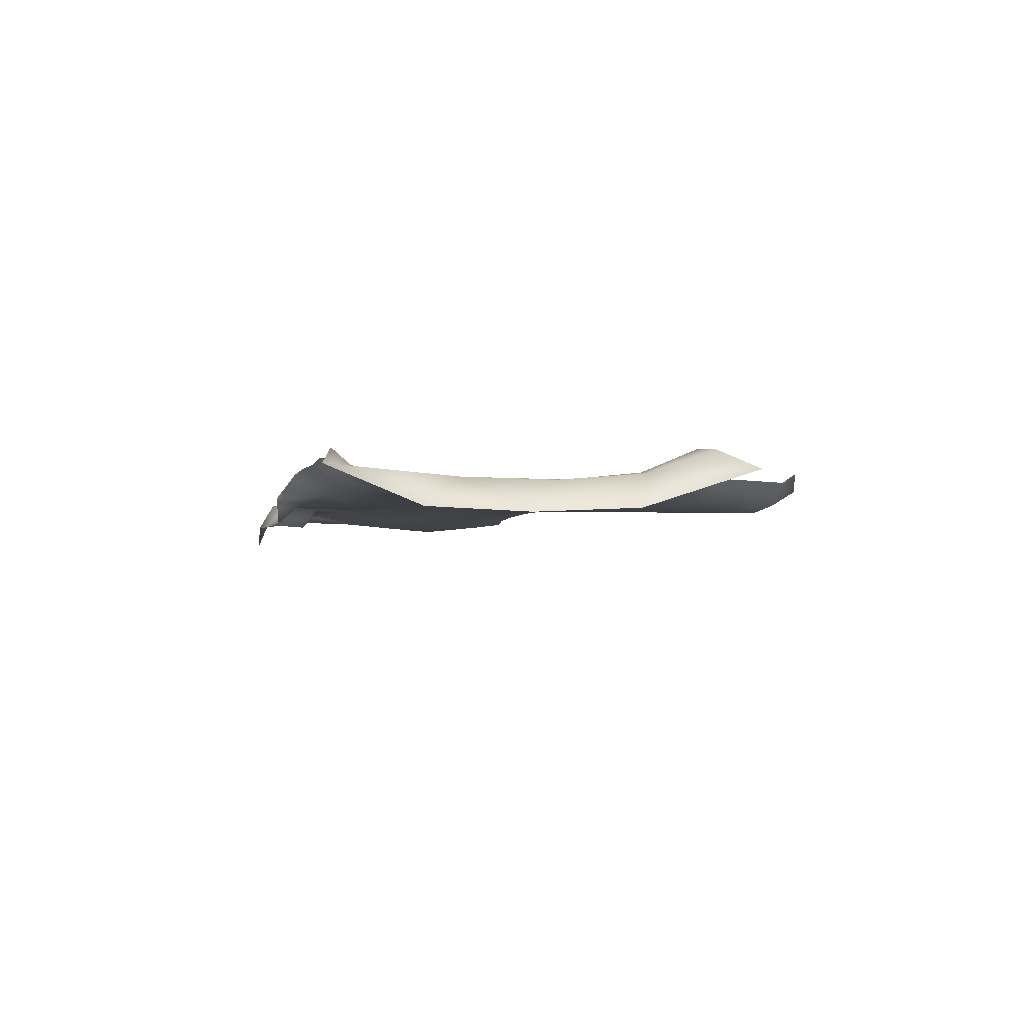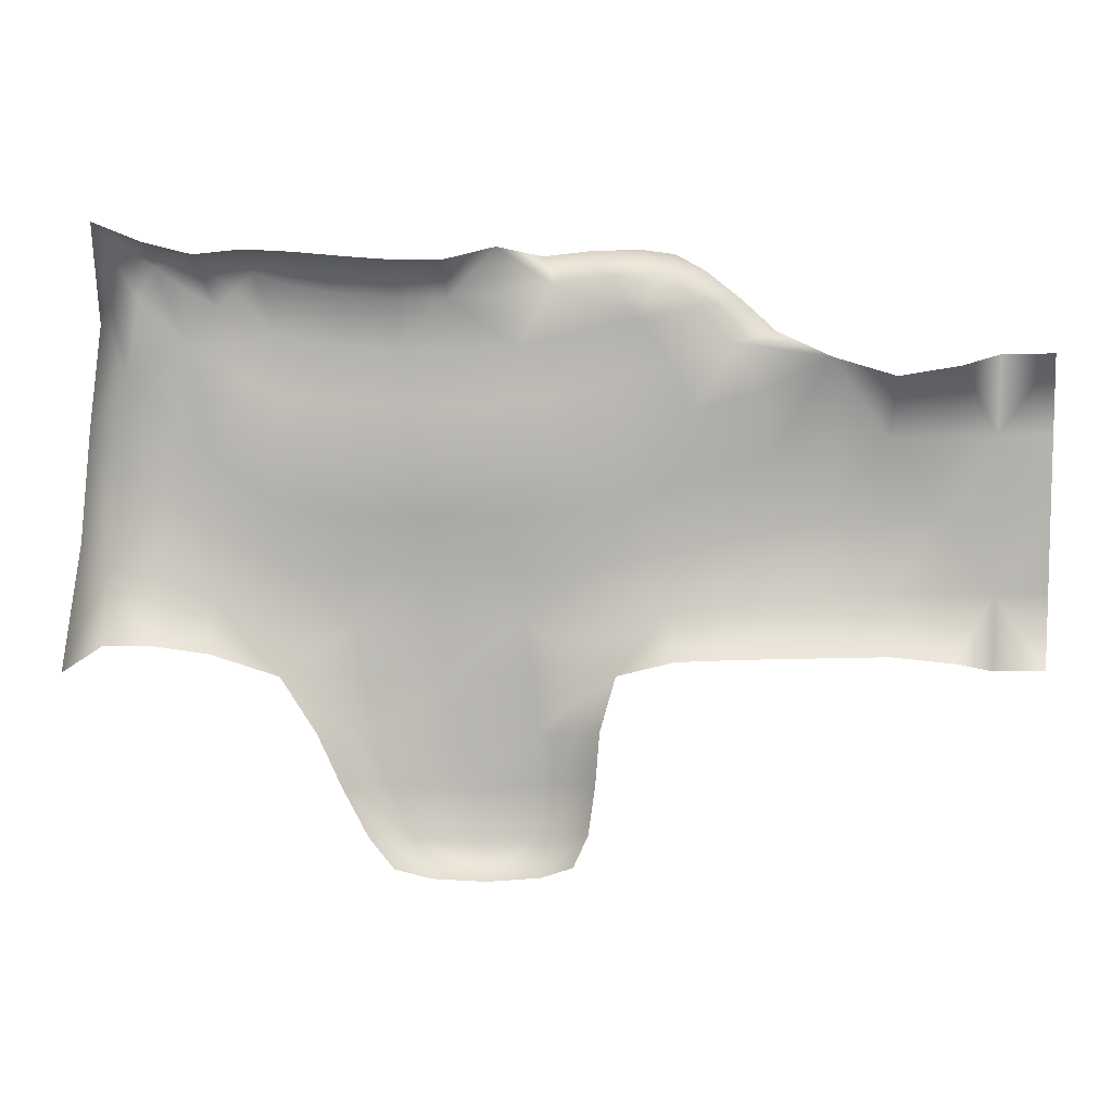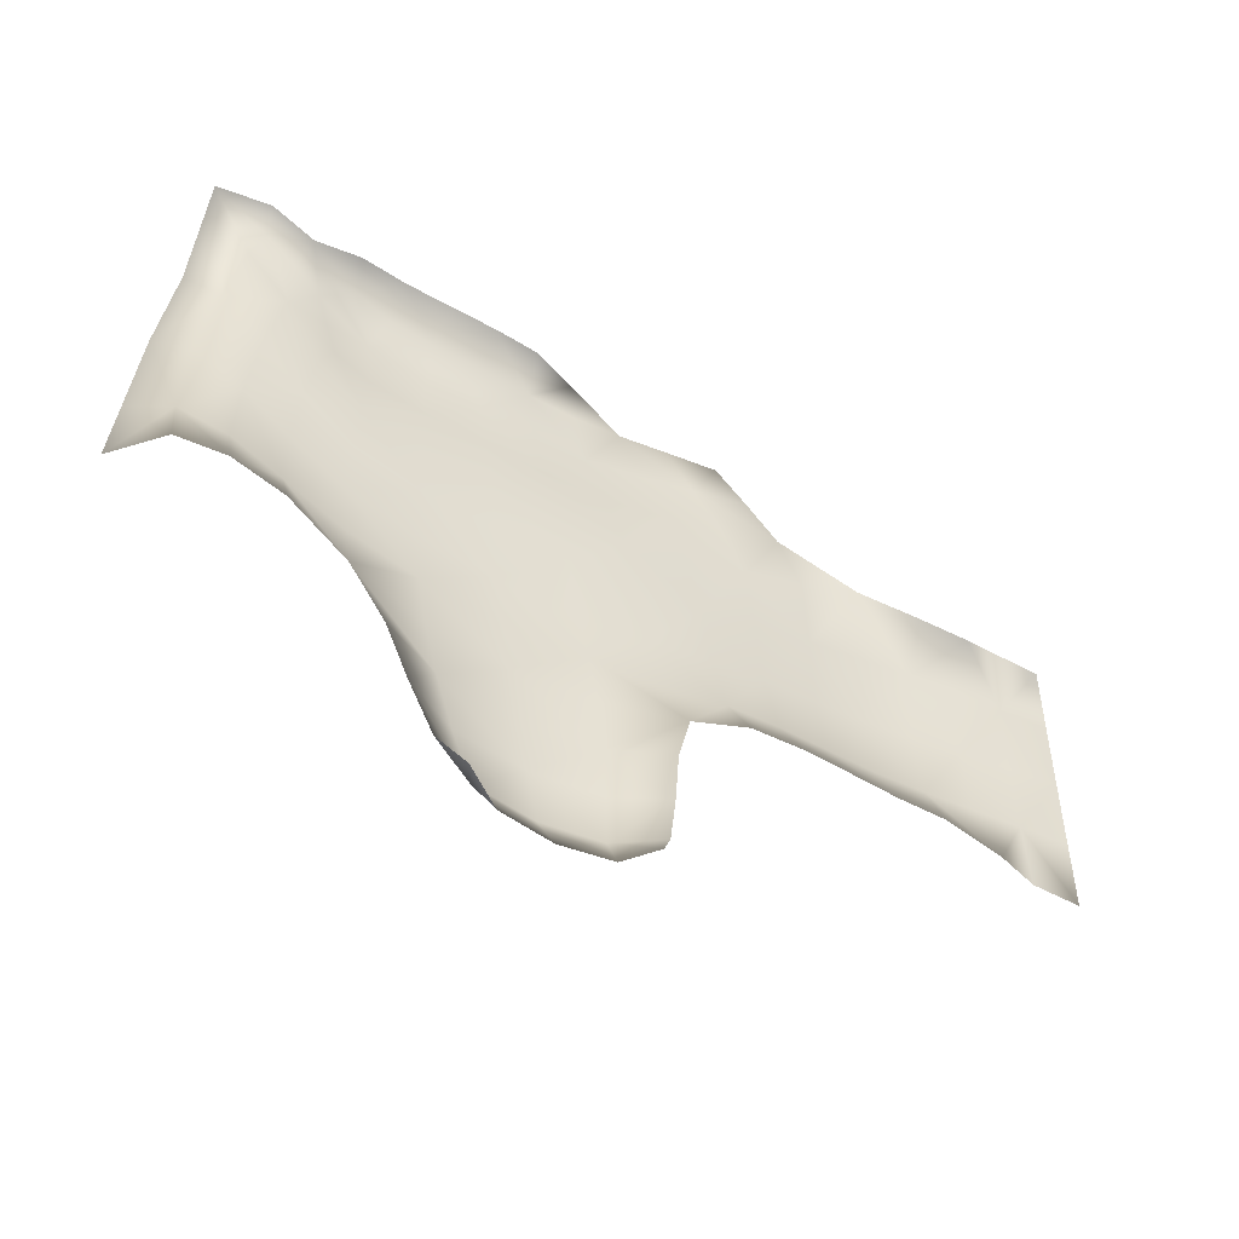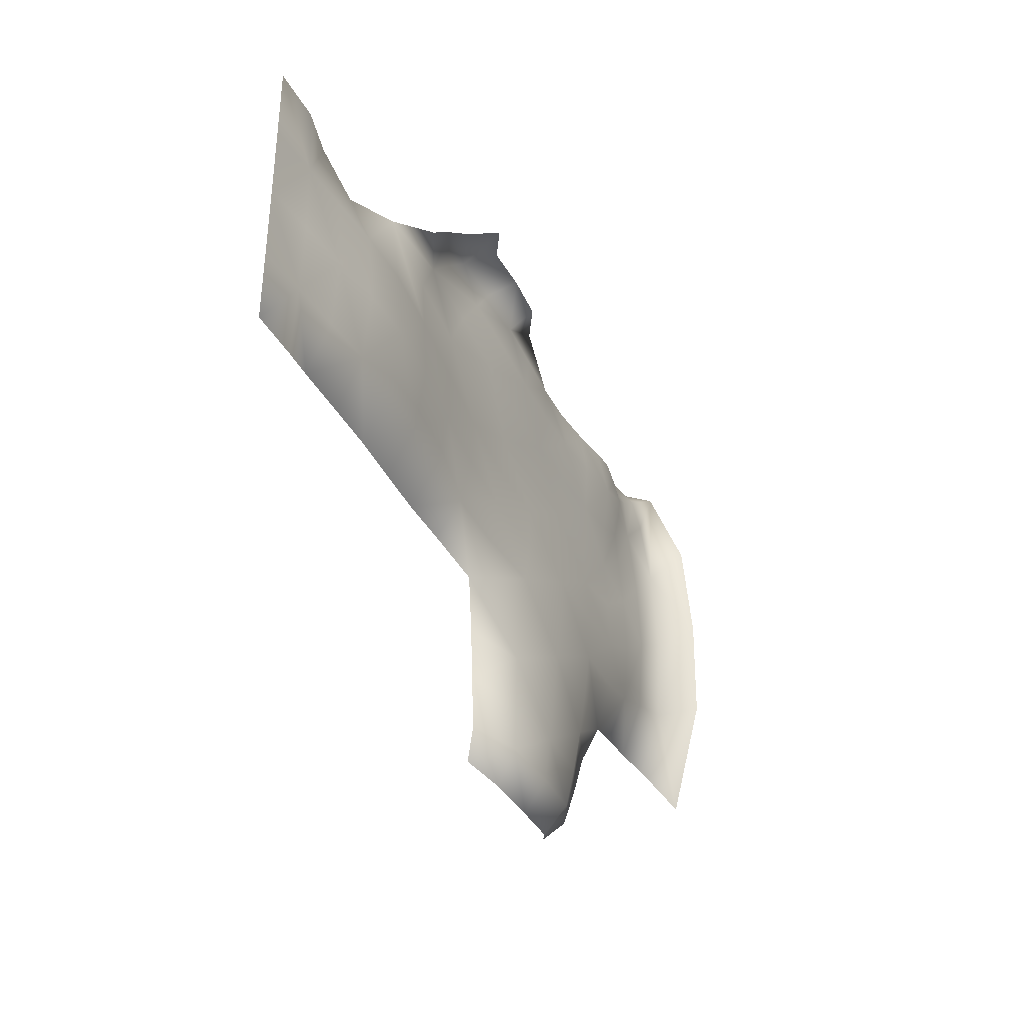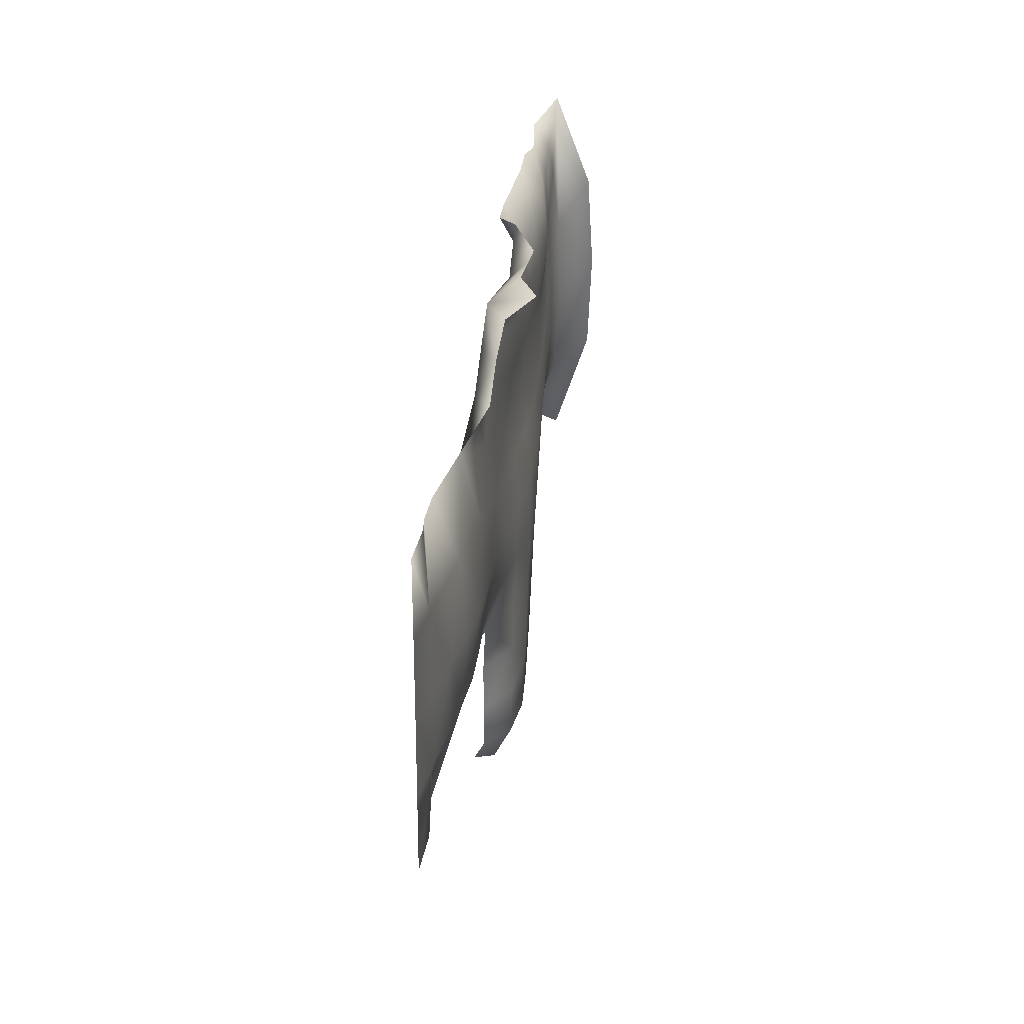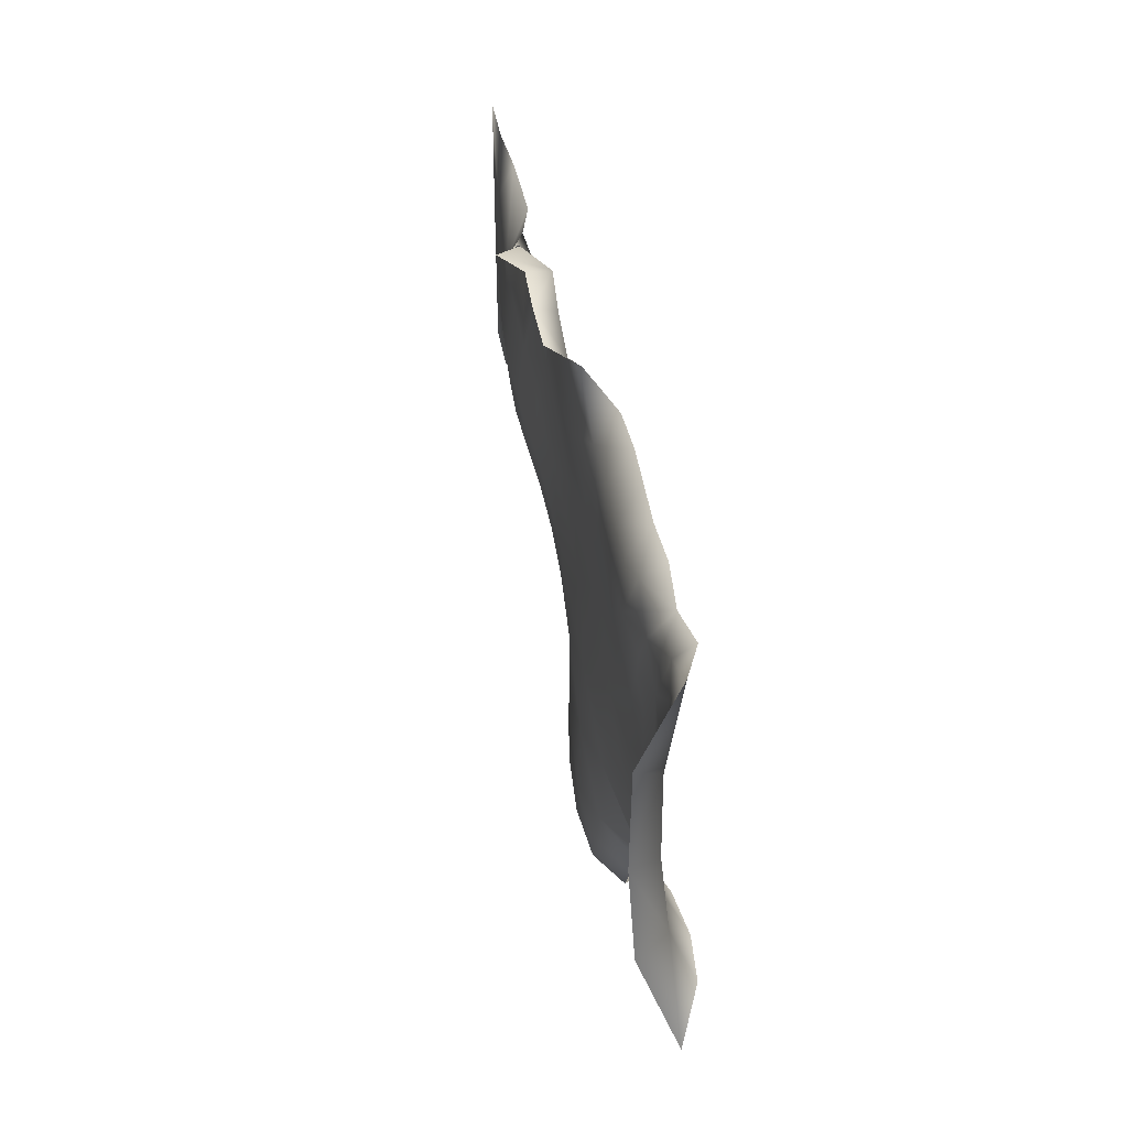
<metadata>
{"format":"obj","ext":"obj","renderer":"f3d","projection":"perspective","resolution":1024,"background":"white","views":[{"elev":-4.0,"azim":72.8,"up":"+Y"},{"elev":9.4,"azim":178.5,"up":"+Z"},{"elev":-49.1,"azim":148.1,"up":"+Z"},{"elev":-37.3,"azim":-64.5,"up":"+Z"},{"elev":26.9,"azim":-81.7,"up":"+Z"},{"elev":46.0,"azim":79.5,"up":"+Z"}]}
</metadata>
<code>
g PS-Area03_130
v -5598 -3521 -1516
v -5603 -3521 -1621
v -5703 -3476 -1609
v -5603 -3519 -1721
v -5466 -3529 -1628
v -5325 -3447 -1762
v -5393 -3482 -1792
v -5365 -3518 -1722
v -5276 -3472 -1707
v -5497 -3490 -1801
v -5484 -3527 -1730
v -5329 -3520 -1621
v -5227 -3474 -1610
v -5690 -3473 -1707
v -5601 -3482 -1792
v -5661 -3448 -1762
v -5741 -3486 -1403
v -5588 -3522 -1410
v -5711 -3477 -1507
v -5429 -3532 -1415
v -5448 -3531 -1522
v -5296 -3520 -1516
v -5270 -3522 -1410
v -5114 -3484 -1399
v -5182 -3476 -1508
f 8 7 10
f 7 8 6
f 8 9 6
f 9 8 13
f 12 13 8
f 25 13 22
f 12 22 13
f 22 12 5
f 8 5 12
f 5 8 11
f 10 11 8
f 11 10 4
f 15 4 10
f 4 15 16
f 5 4 2
f 4 5 11
f 24 22 23
f 22 24 25
f 16 14 4
f 3 4 14
f 4 3 2
f 1 2 3
f 2 1 5
f 21 5 1
f 5 21 22
f 20 22 21
f 22 20 23
f 17 18 1
f 20 1 18
f 1 20 21
f 1 19 17
f 19 1 3
v -6454 -3508 -1253
v -6354 -3516 -1256
v -6380 -3487 -1383
v -6353 -3525 -1110
v -6352 -3516 -957.3
v -6253 -3525 -959.2
v -6554 -3500 -800
v -6452 -3500 -801.6
v -6452 -3508 -954.3
v -6453 -3512 -1105
v -6554 -3500 -1101
v -6554 -3500 -950.6
v -6378 -3487 -821.2
v -6455 -3500 -1400
v -6555 -3500 -1251
v -6555 -3500 -1400
v -6254 -3524 -1258
v -6153 -3528 -1262
v -6154 -3476 -1368
v -6254 -3477 -1367
v -6253 -3537 -1113
v -6151 -3543 -1120
v -6142 -3510 -806.6
v -6149 -3529 -968.7
v -6258 -3479 -839.6
f 34 33 38
f 33 34 32
f 34 37 32
f 37 34 36
f 35 36 34
f 31 50 48
f 50 31 38
f 30 38 31
f 38 30 34
f 29 34 30
f 34 29 35
f 26 35 29
f 35 26 36
f 40 36 26
f 31 29 30
f 29 31 46
f 41 26 39
f 26 41 40
f 26 28 39
f 28 26 27
f 29 27 26
f 27 29 42
f 46 42 29
f 42 46 47
f 31 47 46
f 47 31 49
f 48 49 31
f 28 42 45
f 42 28 27
f 47 43 42
f 44 42 43
f 42 44 45
v -5113 -3509 -970.7
v -5125 -3519 -875.8
v -5054 -3516 -845.9
v -5118 -3528 -766.1
v -5033 -3518 -776
v -4955 -3508 -782.4
v -5026 -3509 -903.7
v -5151 -3474 -611.8
v -5062 -3470 -607.1
v -5078 -3512 -652.7
v -5148 -3518 -676
v -4971 -3477 -616.6
v -5042 -3514 -684.4
v -4785 -3505 -558.2
v -4869 -3507 -699.6
v -4898 -3500 -639.7
v -4881 -3466 -593.5
v -4953 -3502 -679.8
v -5009 -3512 -713.6
v -5113 -3509 -970.7
v -5232 -3510 -994.9
v -5231 -3518 -888.9
v -5125 -3519 -875.8
v -5367 -3510 -997.2
v -5353 -3516 -892.7
v -5342 -3522 -791.6
v -5233 -3525 -785.9
v -5118 -3528 -766.1
v -5559 -3525 -786.6
v -5450 -3523 -794
v -5475 -3517 -895
v -5596 -3518 -885.8
v -5502 -3510 -998.6
v -5634 -3509 -988
v -5520 -3515 -604.1
v -5422 -3470 -626.3
v -5432 -3513 -697.4
v -5528 -3518 -691.4
v -5333 -3465 -626
v -5336 -3511 -695.9
v -5237 -3515 -689.6
v -5148 -3518 -676
v -5242 -3469 -619.6
v -5151 -3474 -611.8
v -5634 -3509 -988
v -5761 -3510 -954.5
v -5717 -3516 -855
v -5596 -3518 -885.8
v -5886 -3511 -910.3
v -5839 -3512 -815.3
v -5782 -3517 -734.5
v -5669 -3523 -763.1
v -5559 -3525 -786.6
v -5975 -3547 -702.4
v -5896 -3507 -712
v -5961 -3505 -779.2
v -6040 -3546 -761.3
v -6011 -3510 -867.9
v -6142 -3510 -806.6
v -5855 -3603 -621.4
v -5788 -3564 -611.6
v -5831 -3508 -650.3
v -5907 -3553 -649.4
v -5697 -3567 -613.9
v -5728 -3517 -658.4
v -5627 -3520 -675.2
v -5528 -3518 -691.4
v -5608 -3564 -624.1
v -5520 -3515 -604.1
v -6033 -3528 -994.4
v -6149 -3529 -968.7
v -5912 -3522 -1029
v -5927 -3529 -1156
v -6041 -3538 -1136
v -6151 -3543 -1120
v -5691 -3521 -1198
v -5814 -3522 -1179
v -5791 -3517 -1065
v -5665 -3515 -1093
v -5741 -3486 -1403
v -5850 -3469 -1373
v -5834 -3512 -1289
v -5716 -3515 -1300
v -5951 -3467 -1369
v -5941 -3515 -1278
v -6047 -3523 -1269
v -6153 -3528 -1262
v -6052 -3471 -1368
v -6154 -3476 -1368
f 128 129 126
f 128 122 99
f 132 133 130
f 133 132 126
f 127 126 132
f 126 127 128
f 123 128 127
f 128 123 122
f 120 122 123
f 122 120 99
f 108 99 120
f 99 108 106
f 109 106 108
f 106 109 107
f 109 108 120
f 123 127 132
f 106 107 104
f 106 100 99
f 123 124 120
f 130 131 132
f 131 134 132
f 135 132 134
f 132 135 123
f 136 123 135
f 123 136 124
f 125 124 136
f 124 125 120
f 121 120 125
f 120 121 109
f 136 134 138
f 134 136 135
f 136 138 139
f 139 137 136
f 125 136 137
f 128 95 129
f 95 128 96
f 99 96 128
f 96 99 97
f 100 97 99
f 97 100 101
f 106 101 100
f 101 106 105
f 104 105 106
f 105 104 112
f 113 112 104
f 112 113 110
f 95 96 97
f 101 105 112
f 101 102 97
f 110 111 112
f 111 114 112
f 115 112 114
f 112 115 101
f 116 101 115
f 101 116 102
f 103 102 116
f 102 103 97
f 98 97 103
f 97 98 95
f 116 114 118
f 114 116 115
f 116 118 119
f 119 117 116
f 103 116 117
f 58 59 60
f 62 60 59
f 60 62 63
f 69 63 62
f 63 69 54
f 55 54 69
f 54 55 53
f 56 53 55
f 53 56 57
f 63 54 60
f 61 60 54
f 60 61 58
f 53 52 54
f 51 53 57
f 53 51 52
f 69 56 55
f 56 69 68
f 62 68 69
f 68 62 66
f 67 66 62
f 66 67 64
f 64 65 66
f 56 66 65
f 66 56 68
f 81 74 83
f 74 81 75
f 76 75 81
f 75 76 72
f 77 72 76
f 72 77 78
f 91 78 77
f 78 91 92
f 94 92 91
f 72 74 75
f 74 72 71
f 70 71 72
f 72 73 70
f 73 72 78
f 81 80 76
f 81 83 84
f 80 87 76
f 87 80 79
f 81 79 80
f 79 81 82
f 84 82 81
f 86 89 87
f 90 87 89
f 87 90 76
f 91 76 90
f 76 91 77
f 91 90 89
f 91 93 94
f 93 91 89
f 79 88 87
f 85 87 88
f 87 85 86
v -5008 -3511 -1006
v -5108 -3513 -1075
v -5113 -3509 -970.7
v -5026 -3509 -903.7
v -4998 -3512 -1131
v -5107 -3518 -1184
v -4925 -3513 -917.8
v -4906 -3512 -1066
v -4955 -3508 -782.4
v -4992 -3500 -1255
v -4893 -3496 -1218
v -4885 -3447 -1332
v -4988 -3456 -1350
v -5109 -3512 -1291
v -5114 -3484 -1399
v -4802 -3506 -1195
v -4737 -3577 -1160
v -4706 -3500 -1393
v -4791 -3456 -1333
v -4819 -3522 -1013
v -4758 -3588 -950.4
v -4842 -3518 -836.1
v -4869 -3507 -699.6
v -4786 -3579 -749.4
v -4785 -3505 -558.2
f 145 141 140
f 142 140 141
f 140 142 143
f 154 153 149
f 145 149 153
f 149 145 144
f 151 152 149
f 154 149 152
f 145 140 144
f 147 144 140
f 144 147 149
f 150 149 147
f 149 150 151
f 155 151 150
f 151 155 158
f 157 158 155
f 147 155 150
f 155 147 159
f 143 148 140
f 146 140 148
f 140 146 147
f 161 147 146
f 147 161 159
f 160 159 161
f 159 160 155
f 156 155 160
f 155 156 157
f 148 161 146
f 161 148 162
f 162 164 161
f 163 161 164
f 161 163 160
v -5114 -3484 -1399
v -5270 -3522 -1410
v -5254 -3526 -1308
v -5109 -3512 -1291
v -5429 -3532 -1415
v -5413 -3534 -1311
v -5397 -3532 -1208
v -5245 -3527 -1205
v -5107 -3518 -1184
v -5691 -3521 -1198
v -5549 -3527 -1206
v -5571 -3526 -1308
v -5716 -3515 -1300
v -5588 -3522 -1410
v -5741 -3486 -1403
v -5634 -3509 -988
v -5502 -3510 -998.6
v -5526 -3517 -1103
v -5665 -3515 -1093
v -5367 -3510 -997.2
v -5382 -3520 -1103
v -5237 -3517 -1101
v -5108 -3513 -1075
v -5232 -3510 -994.9
v -5113 -3509 -970.7
f 167 166 169
f 166 167 165
f 168 165 167
f 176 178 179
f 178 176 169
f 170 169 176
f 176 177 174
f 177 176 179
f 170 167 169
f 167 170 171
f 176 171 170
f 171 176 175
f 174 175 176
f 175 174 182
f 183 182 174
f 182 183 180
f 182 171 175
f 171 182 185
f 167 173 168
f 173 167 172
f 171 172 167
f 172 171 186
f 185 186 171
f 186 185 184
f 182 184 185
f 184 182 181
f 180 181 182
f 186 173 172
f 173 186 187
f 186 189 187
f 189 186 188
f 184 188 186

</code>
